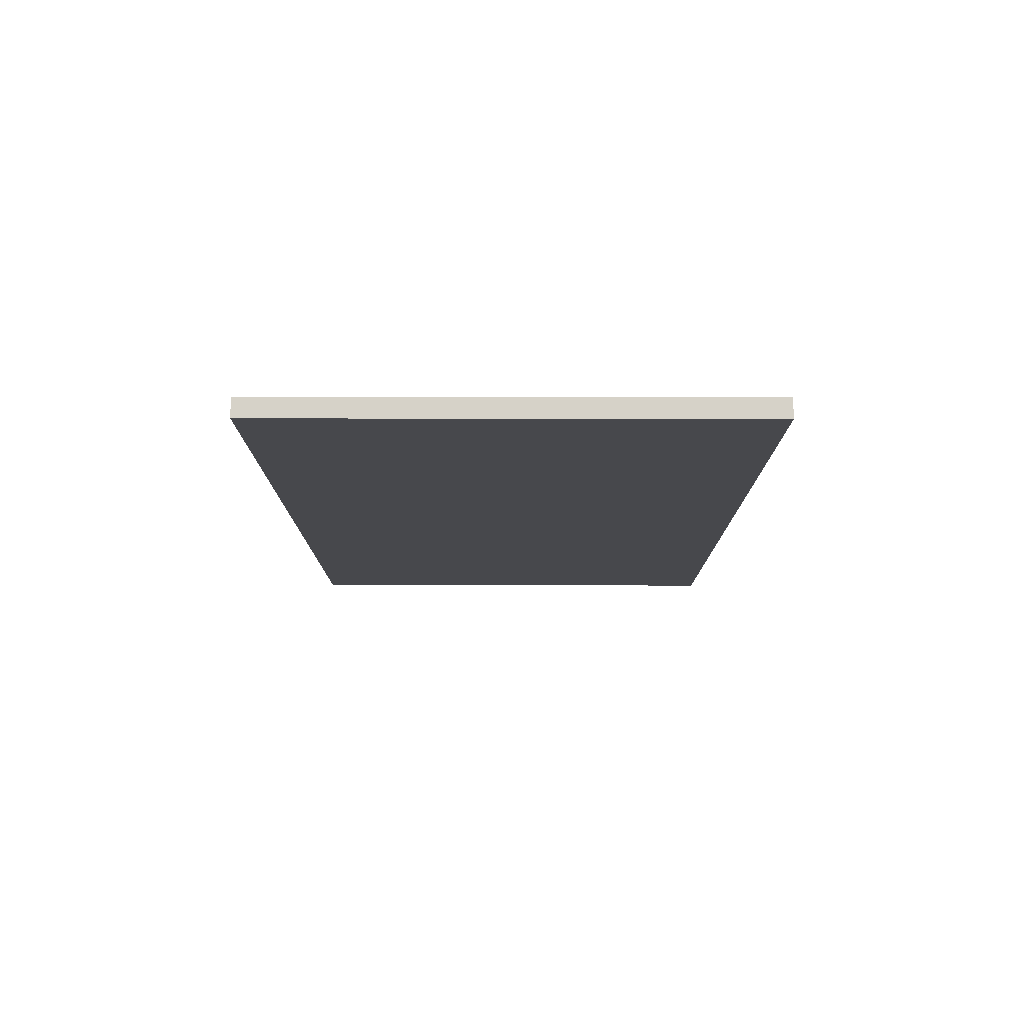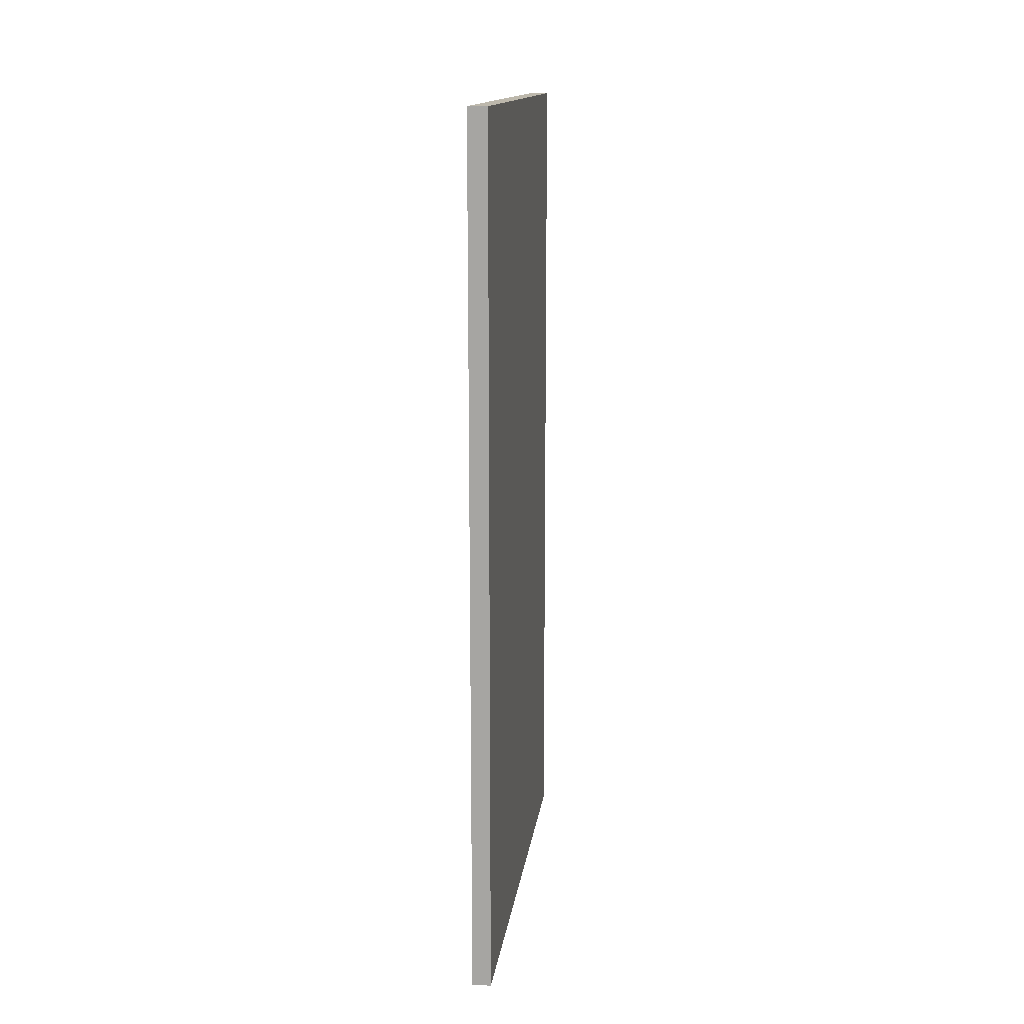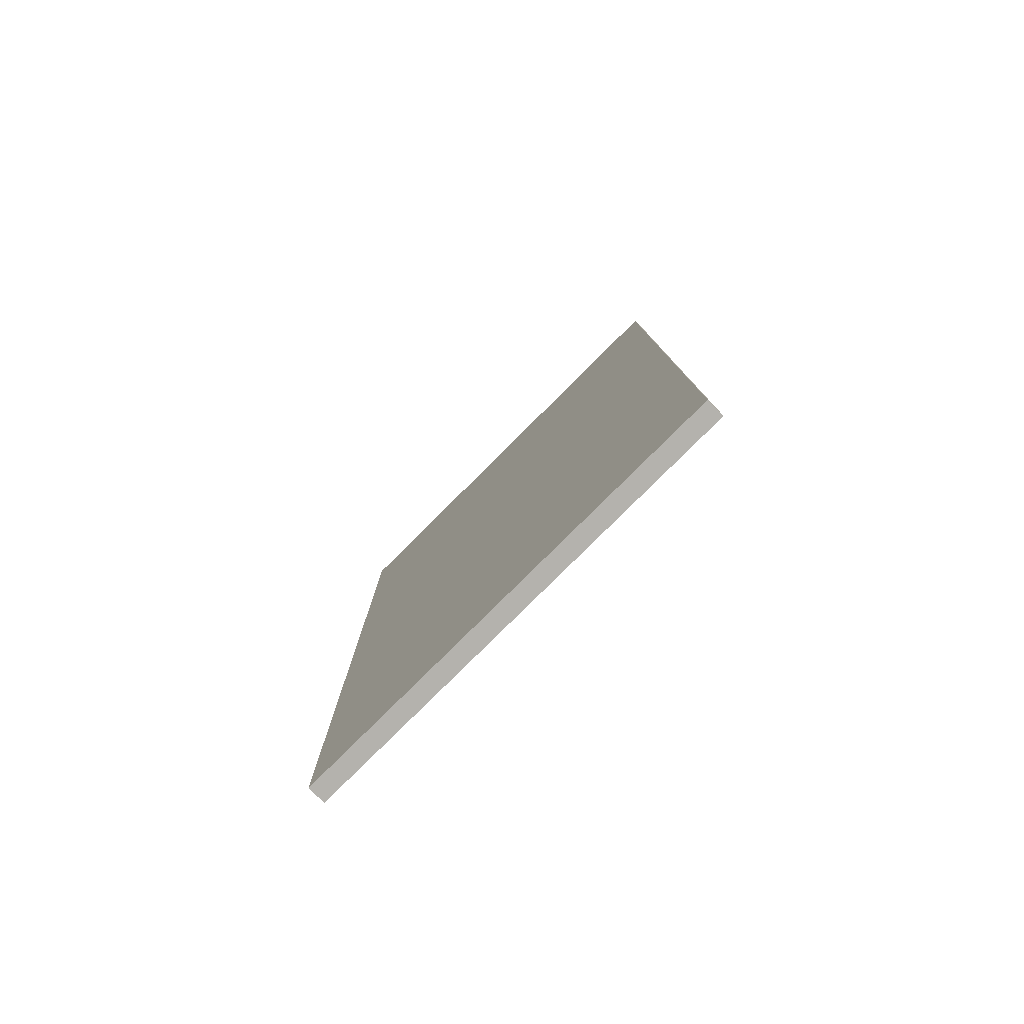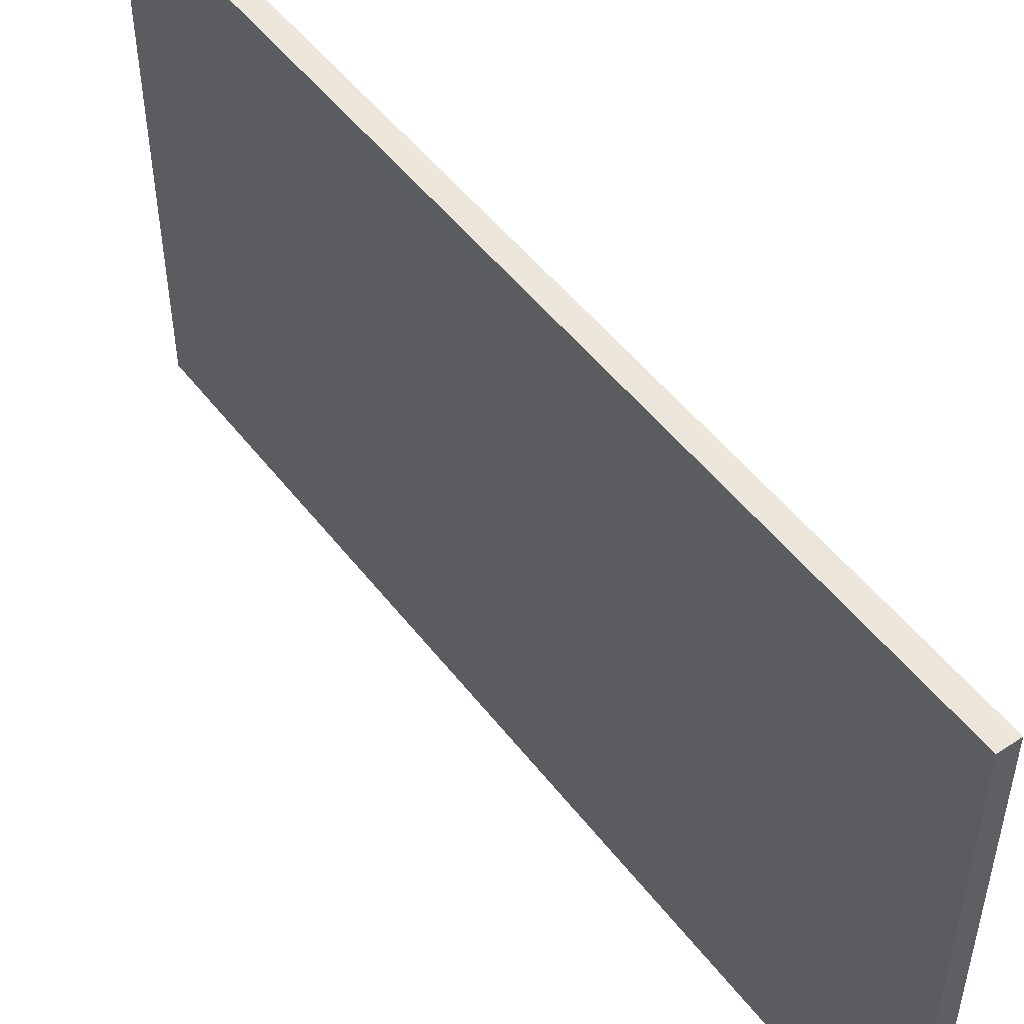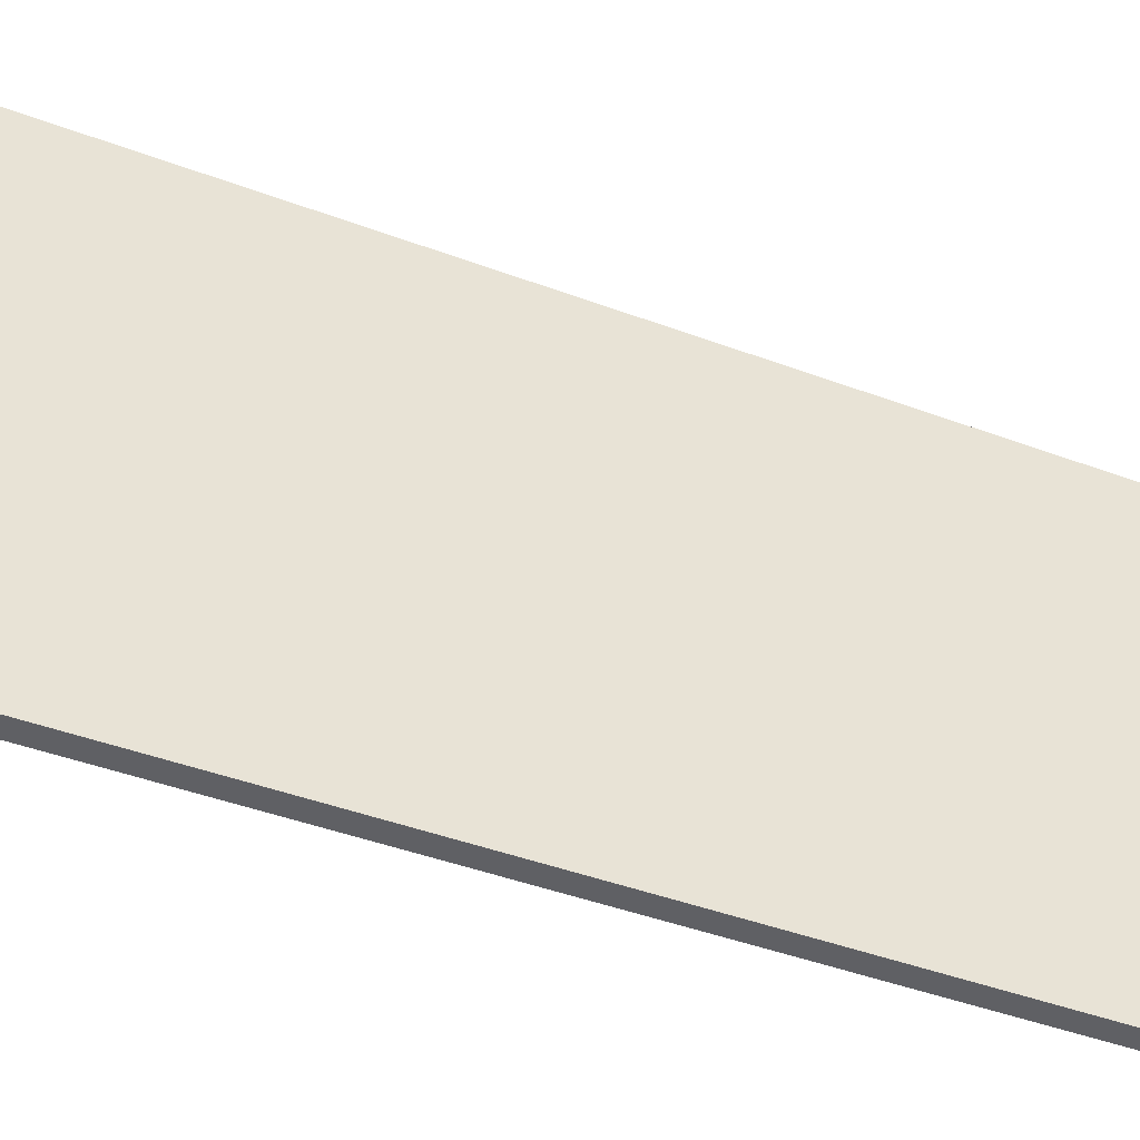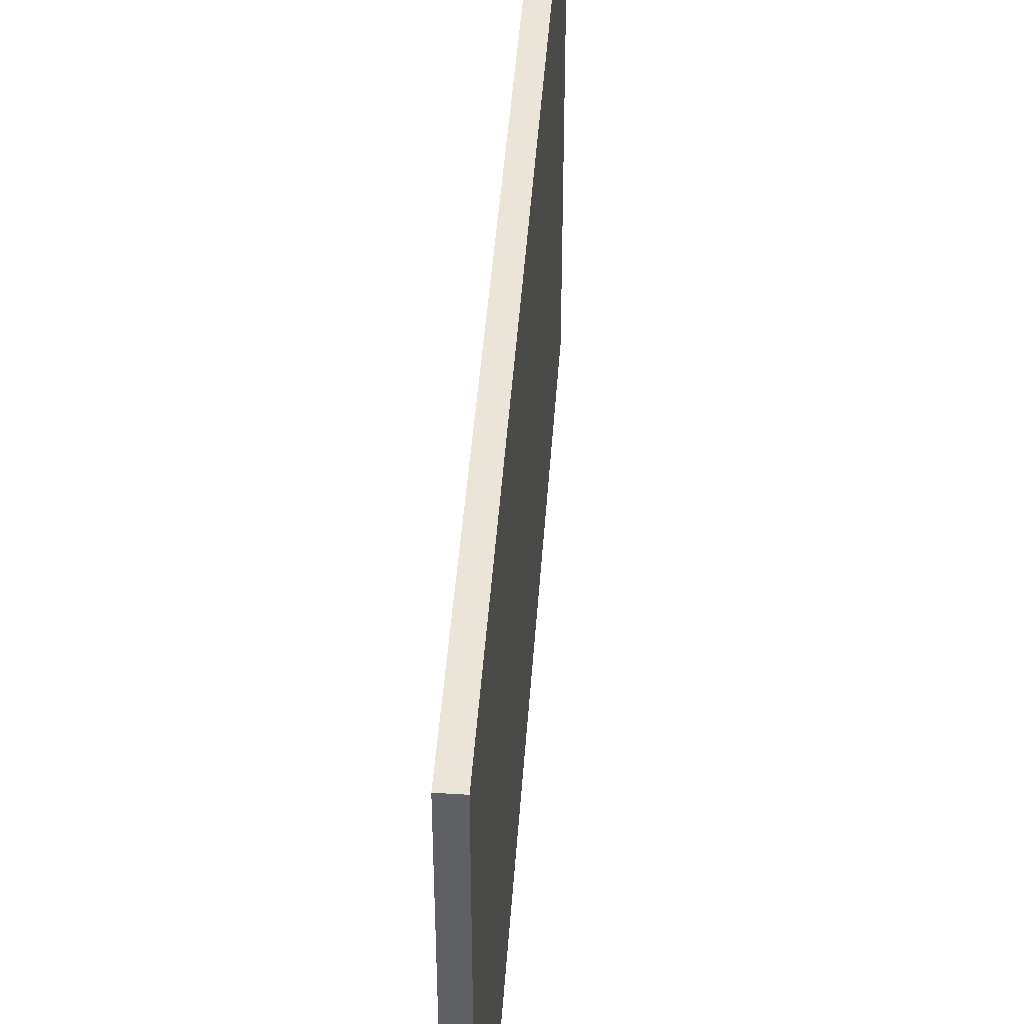
<metadata>
{"format":"obj","ext":"obj","renderer":"f3d","projection":"perspective","resolution":1024,"background":"white","views":[{"elev":78.4,"azim":-89.9,"up":"+Y"},{"elev":14.7,"azim":7.5,"up":"+Y"},{"elev":-79.6,"azim":134.9,"up":"+Y"},{"elev":50.5,"azim":143.8,"up":"+Z"},{"elev":-44.6,"azim":66.6,"up":"+Z"},{"elev":44.9,"azim":-176.0,"up":"+Z"}]}
</metadata>
<code>
o Door
v -7.5 -4.7 4
v -7.5 -4.7 1.5
v -7.5 -4.6 3.9
v -7.5 -4.6 1.6
v -7.5 -2.5 2
v -7.5 -2.5 1.7
v -7.5 -2.2 2
v -7.5 -2.2 1.7
v -7.5 -0.2 3.9
v -7.5 -0.2 1.6
v -7.5 -0.1 4
v -7.5 -0.1 1.5
v -7.4 -4.7 4
v -7.4 -4.7 1.5
v -7.4 -4.6 3.9
v -7.4 -4.6 1.6
v -7.4 -2.5 2
v -7.4 -2.5 1.7
v -7.4 -2.2 2
v -7.4 -2.2 1.7
v -7.4 -0.2 3.9
v -7.4 -0.2 1.6
v -7.4 -0.1 4
v -7.4 -0.1 1.5
v -7.5 -4.7 4
v -7.5 -0.1 4
v -7.4 -4.7 4
v -7.4 -0.1 4
v -7.5 -4.7 1.5
v -7.5 -0.1 1.5
v -7.4 -4.7 1.5
v -7.4 -0.1 1.5
v -7.5 -4.7 4
v -7.4 -4.7 4
v -7.5 -4.7 1.5
v -7.4 -4.7 1.5
v -7.5 -0.1 4
v -7.4 -0.1 4
v -7.5 -0.1 1.5
v -7.4 -0.1 1.5
f 3 2 1
f 4 2 3
f 5 4 3
f 6 4 5
f 7 5 3
f 7 6 5
f 8 4 6
f 8 6 7
f 9 3 1
f 9 7 3
f 9 8 7
f 10 4 8
f 10 8 9
f 10 2 4
f 11 9 1
f 11 10 9
f 12 2 10
f 12 10 11
f 13 14 15
f 15 14 16
f 15 16 17
f 17 16 18
f 15 17 19
f 17 18 19
f 18 16 20
f 19 18 20
f 13 15 21
f 15 19 21
f 19 20 21
f 20 16 22
f 21 20 22
f 16 14 22
f 13 21 23
f 21 22 23
f 22 14 24
f 23 22 24
f 27 26 25
f 28 26 27
f 29 30 31
f 31 30 32
f 35 34 33
f 36 34 35
f 37 38 39
f 39 38 40

</code>
